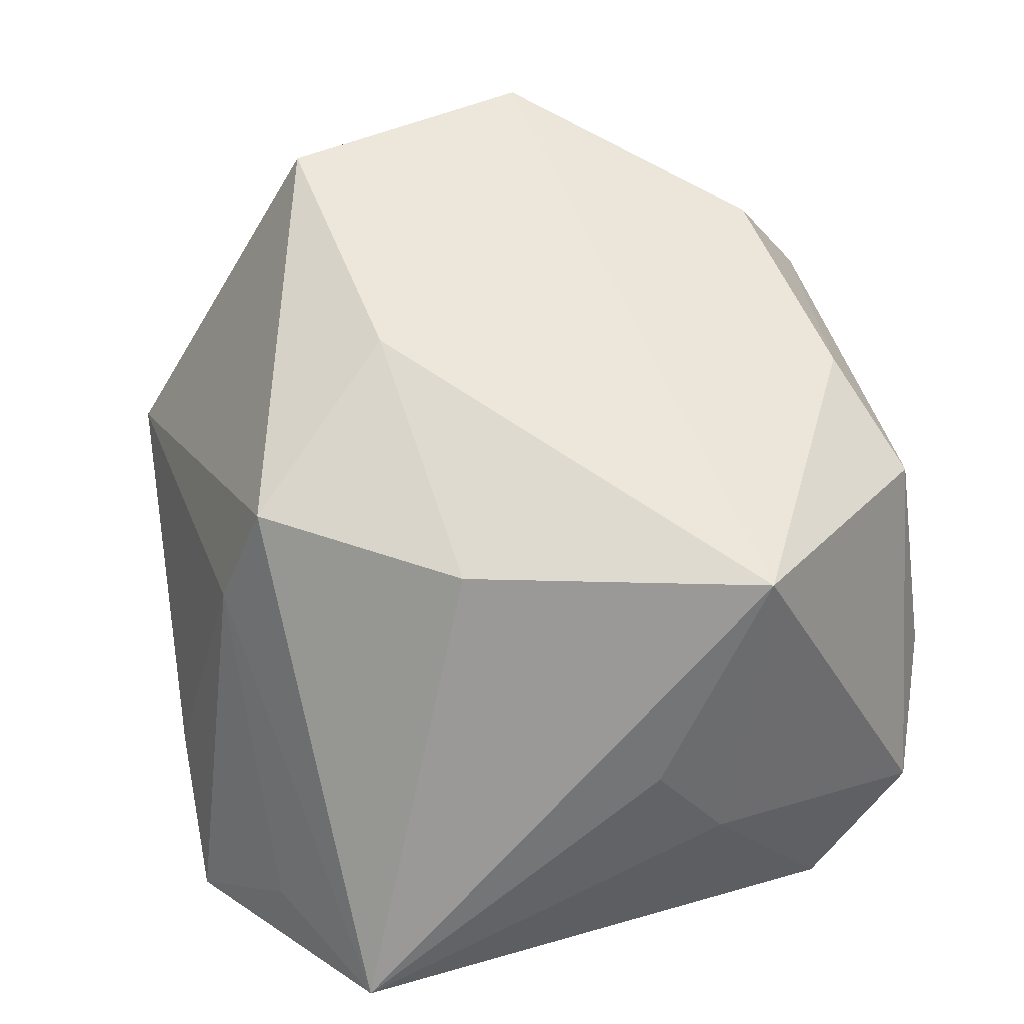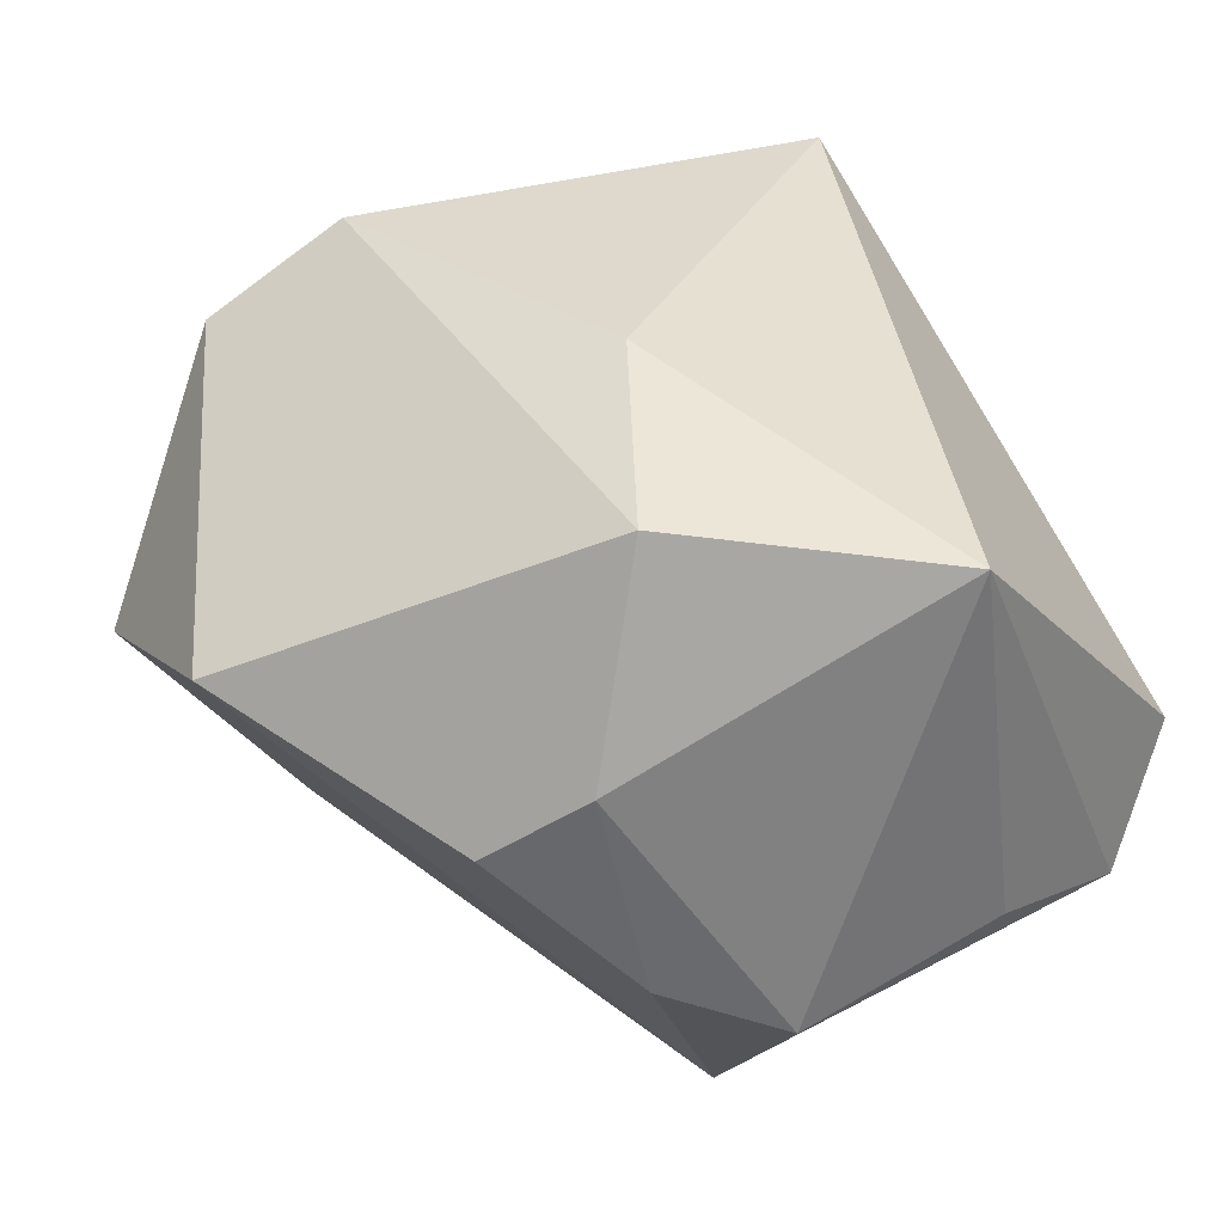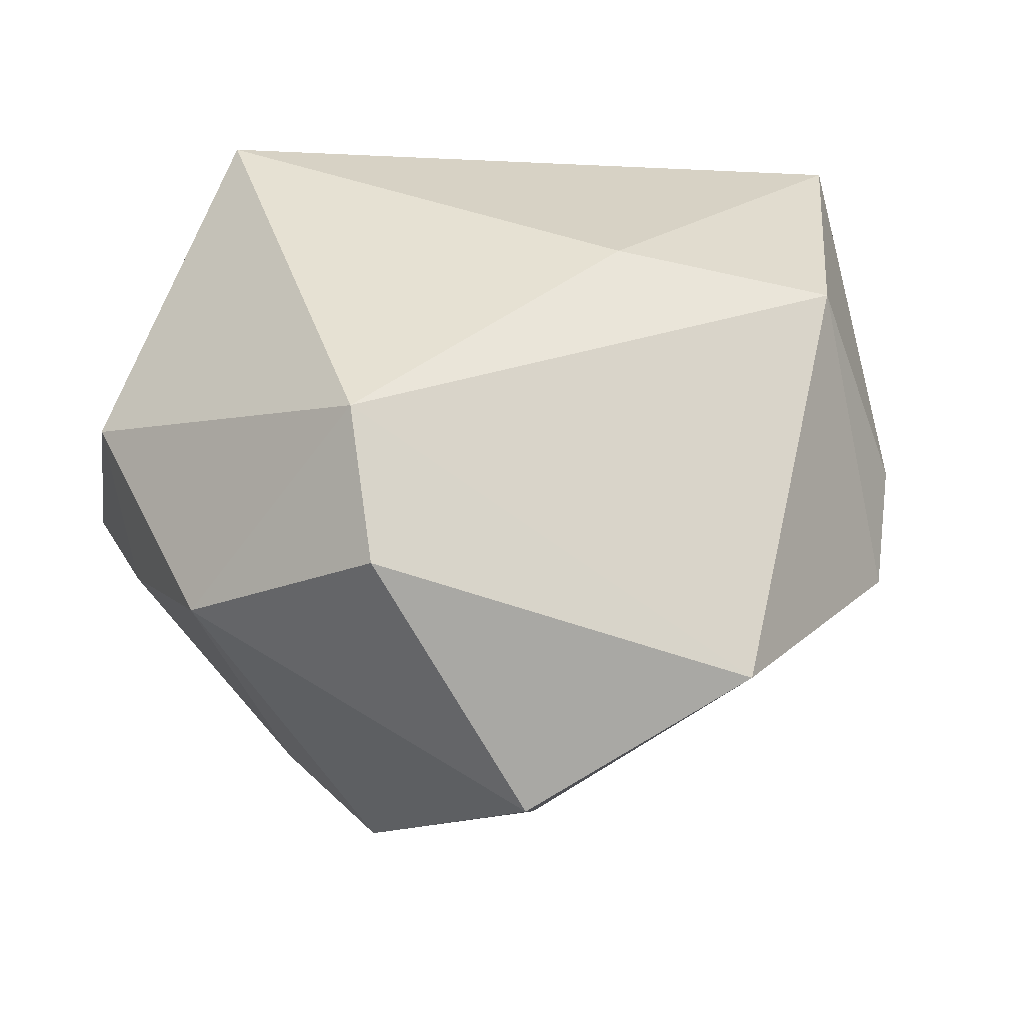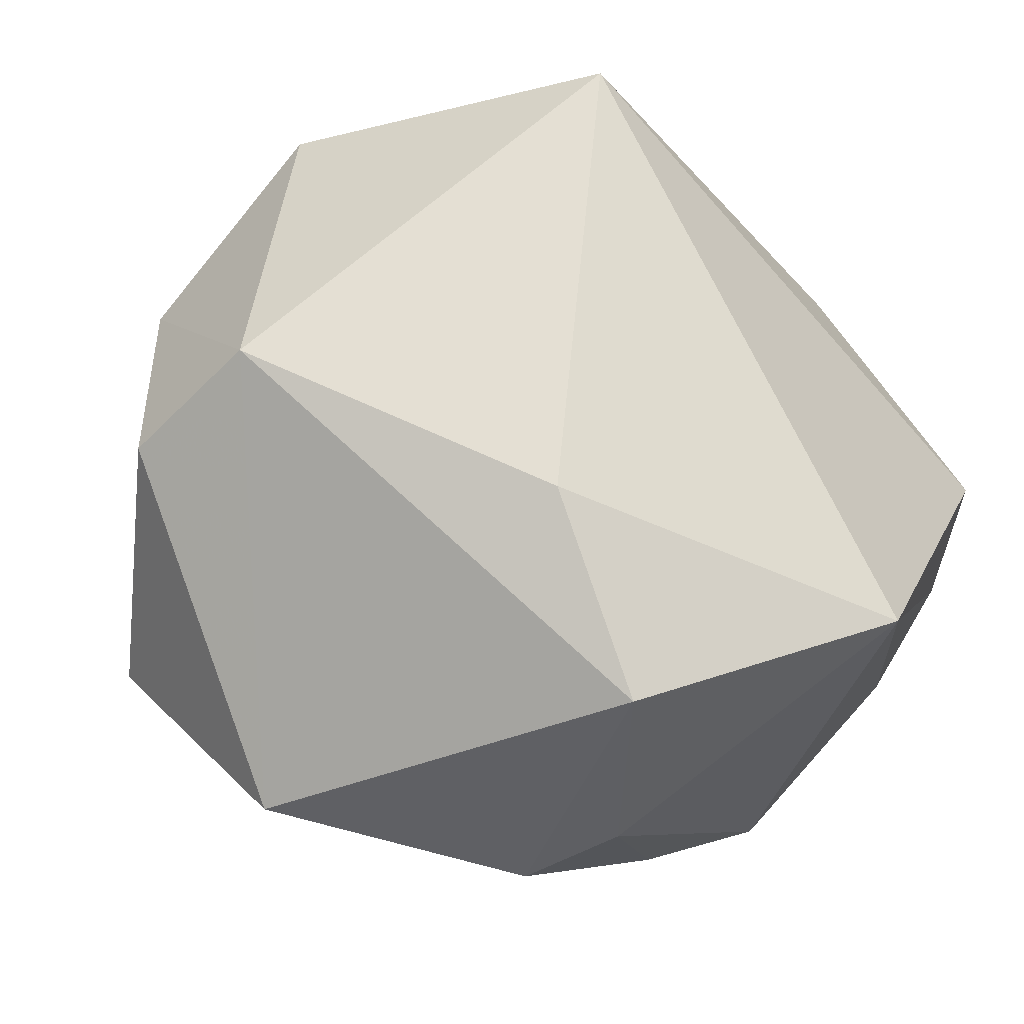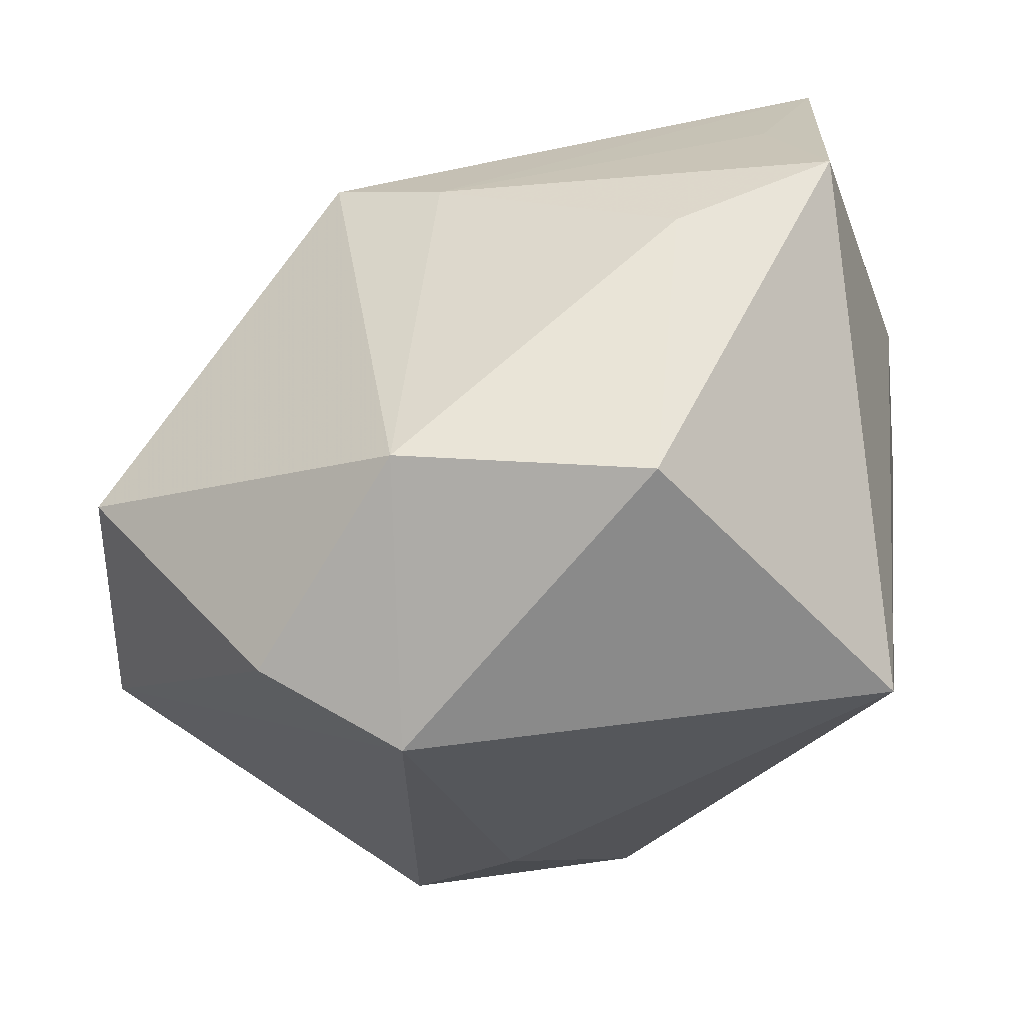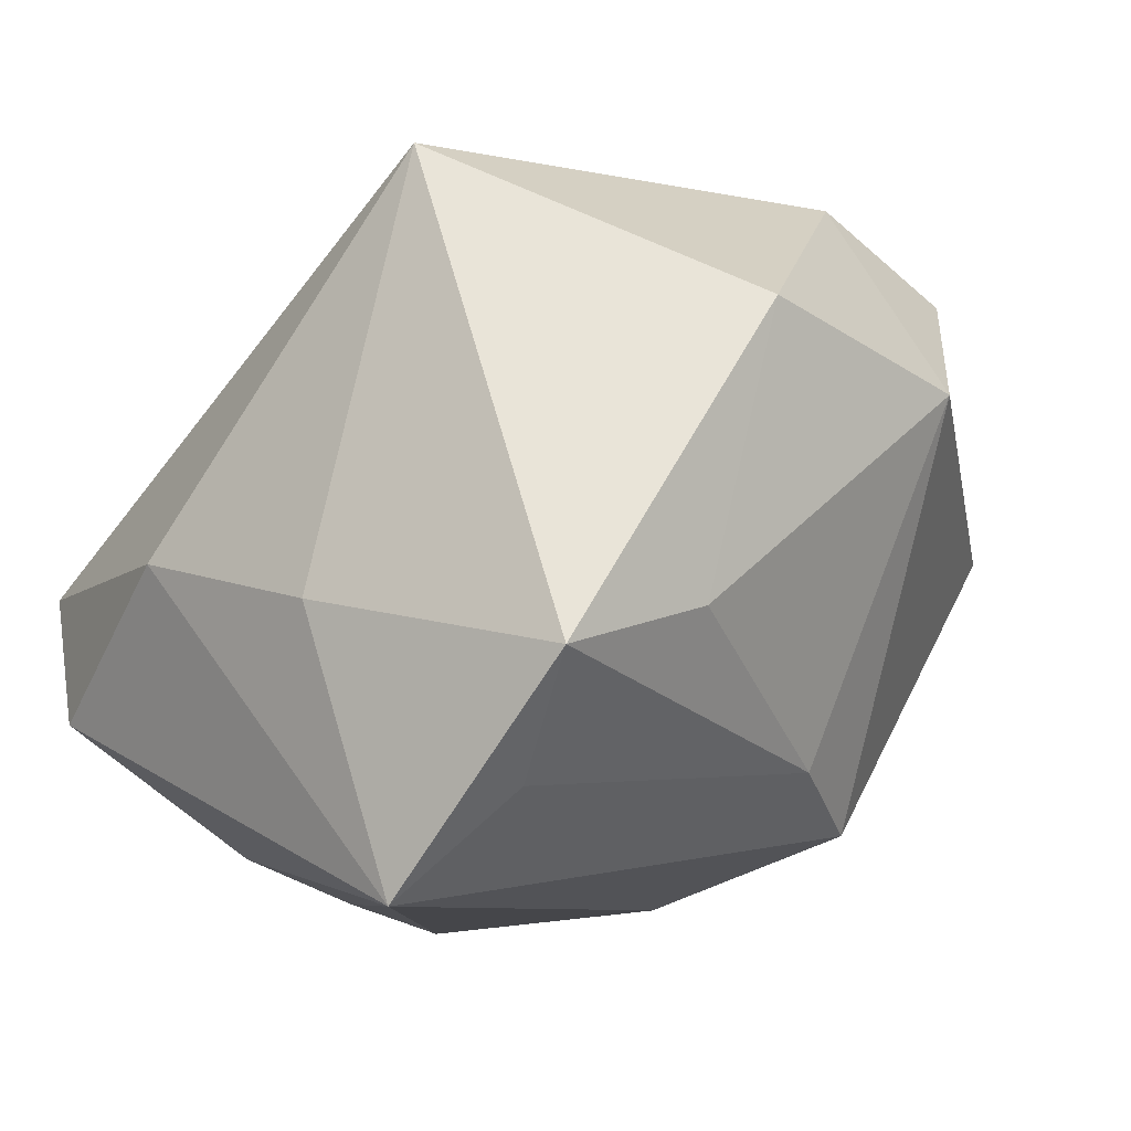
<metadata>
{"format":"obj","ext":"obj","renderer":"f3d","projection":"perspective","resolution":1024,"background":"white","views":[{"elev":-66.8,"azim":-82.0,"up":"+Z"},{"elev":36.3,"azim":-30.0,"up":"+Z"},{"elev":42.6,"azim":-113.5,"up":"+Z"},{"elev":70.8,"azim":-47.4,"up":"+Z"},{"elev":64.3,"azim":-6.9,"up":"+Y"},{"elev":-9.9,"azim":139.6,"up":"+Z"}]}
</metadata>
<code>
v -0.02902 -0.03804 0.01177
v -0.01939 0.04607 0.01328
v -0.05288 0.01969 0.002387
v -0.05445 -0.006459 0.01411
v 0.007621 0.04779 0.01897
v -0.009927 -0.01064 0.04007
v 0.01255 -0.04674 -0.01391
v 0.03236 0.04457 -0.01789
v 0.006657 -0.04674 0.02996
v -0.01026 0.03351 -0.02621
v -0.03574 0.03008 0.02891
v -0.00825 0.03042 0.03394
v -0.0218 0.02689 -0.03186
v -0.01436 0.004648 -0.03931
v 0.02876 -0.04342 -0.01823
v -0.0212 -0.03204 0.03506
v 0.04162 0.01564 -0.01106
v 0.0372 -0.03923 -0.004095
v 0.03261 0.02111 0.036
v 0.03629 0.02308 -0.04109
v -0.03621 0.01129 -0.01942
v -0.02424 -0.04018 -0.01253
v -0.009672 -0.02894 -0.04109
v 0.01388 -0.01384 -0.03883
v 0.02356 -0.02012 -0.03396
v 0.04436 -0.00872 -0.00473
v -0.02148 0.02655 0.03844
v 0.01449 0.04461 -0.01245
v -0.03856 -0.03242 0.004382
v -0.01168 -0.04674 -0.01846
v 0.04022 -0.03086 -0.01937
v 0.02798 0.0332 -0.02984
f 8 5 19
f 4 29 16
f 21 23 4
f 23 29 4
f 27 4 16
f 19 18 26
f 9 18 19
f 30 23 15
f 18 9 15
f 22 23 30
f 22 29 23
f 20 23 14
f 14 13 20
f 14 23 21
f 21 13 14
f 32 8 20
f 5 8 28
f 19 27 6
f 6 27 16
f 6 9 19
f 16 9 6
f 19 5 12
f 12 27 19
f 5 27 12
f 2 27 5
f 5 28 2
f 20 26 31
f 31 26 18
f 18 15 31
f 17 8 19
f 19 26 17
f 20 8 17
f 17 26 20
f 16 29 1
f 1 9 16
f 30 9 1
f 1 22 30
f 29 22 1
f 7 9 30
f 30 15 7
f 7 15 9
f 10 28 8
f 13 2 10
f 10 2 28
f 20 13 10
f 8 32 10
f 10 32 20
f 4 27 11
f 27 2 11
f 25 15 23
f 25 31 15
f 20 31 25
f 21 4 3
f 4 11 3
f 3 13 21
f 3 2 13
f 3 11 2
f 24 23 20
f 20 25 24
f 24 25 23

</code>
